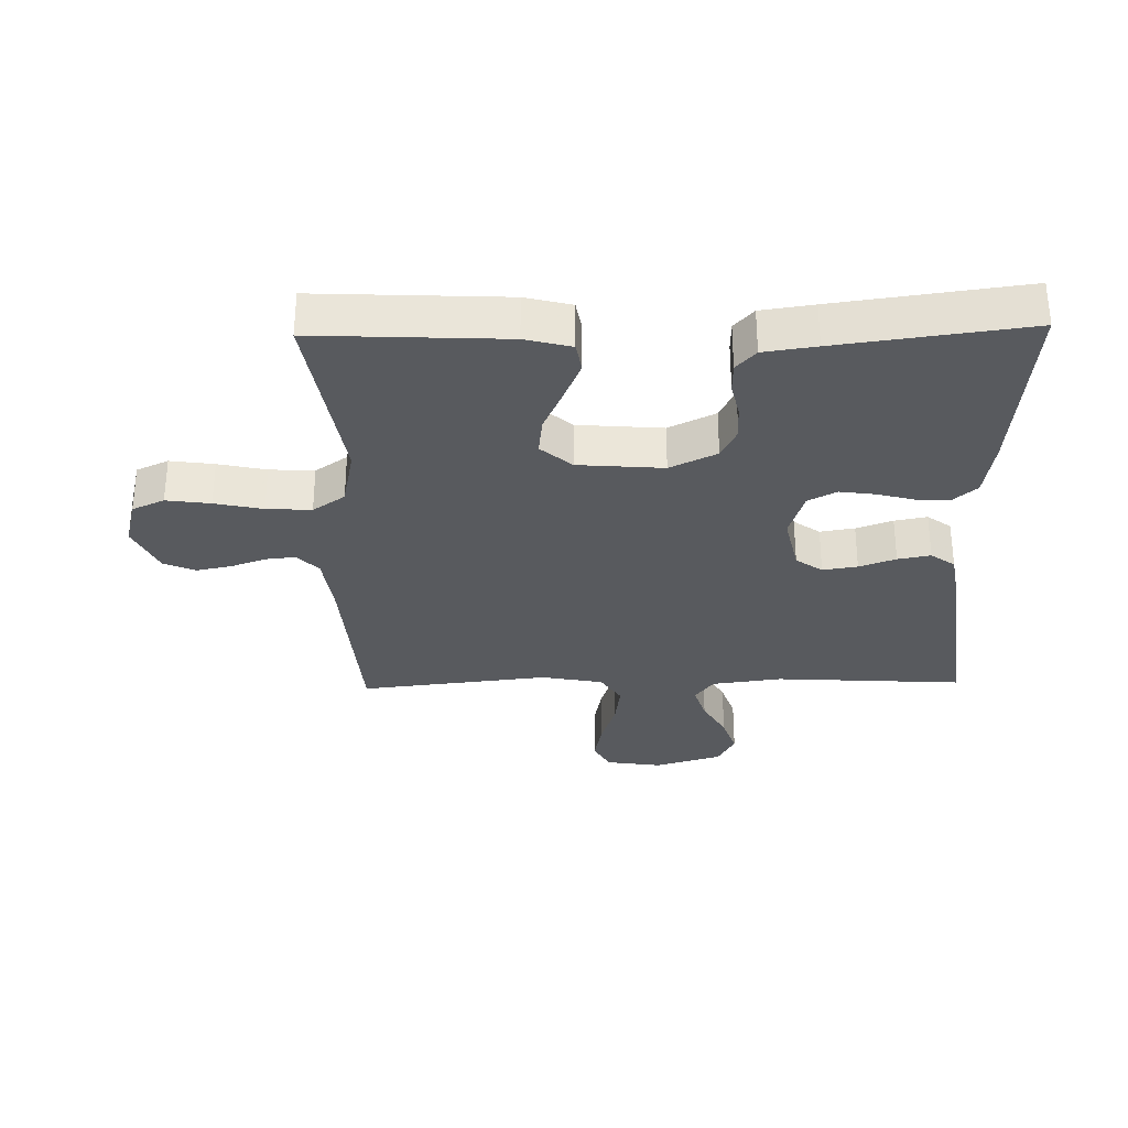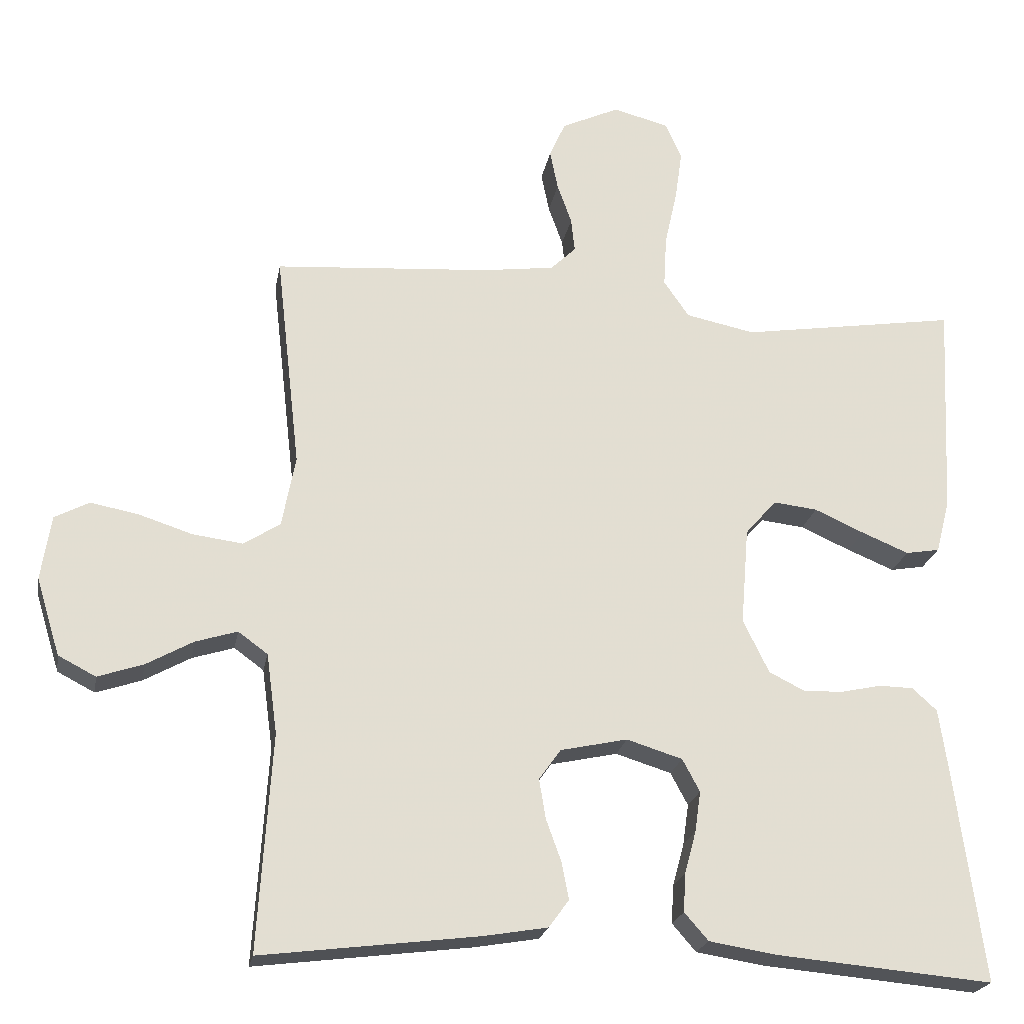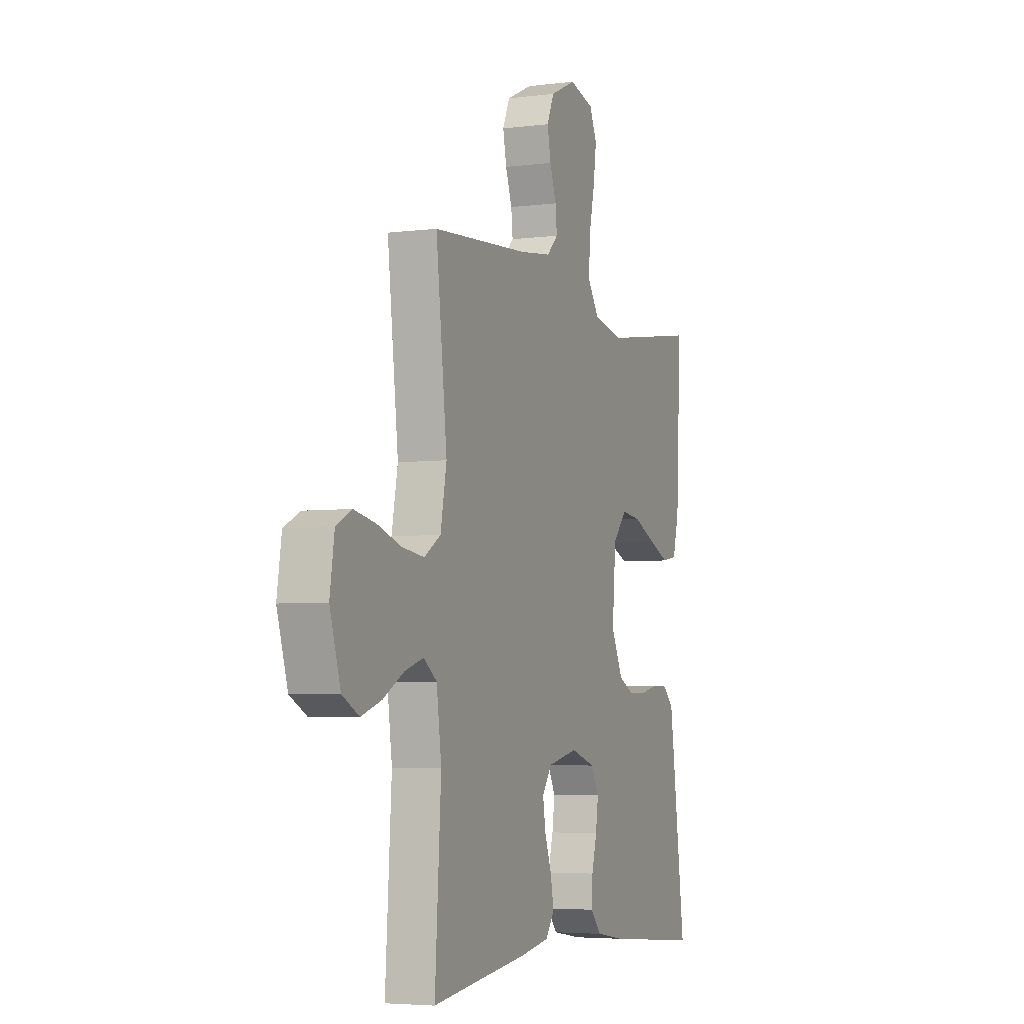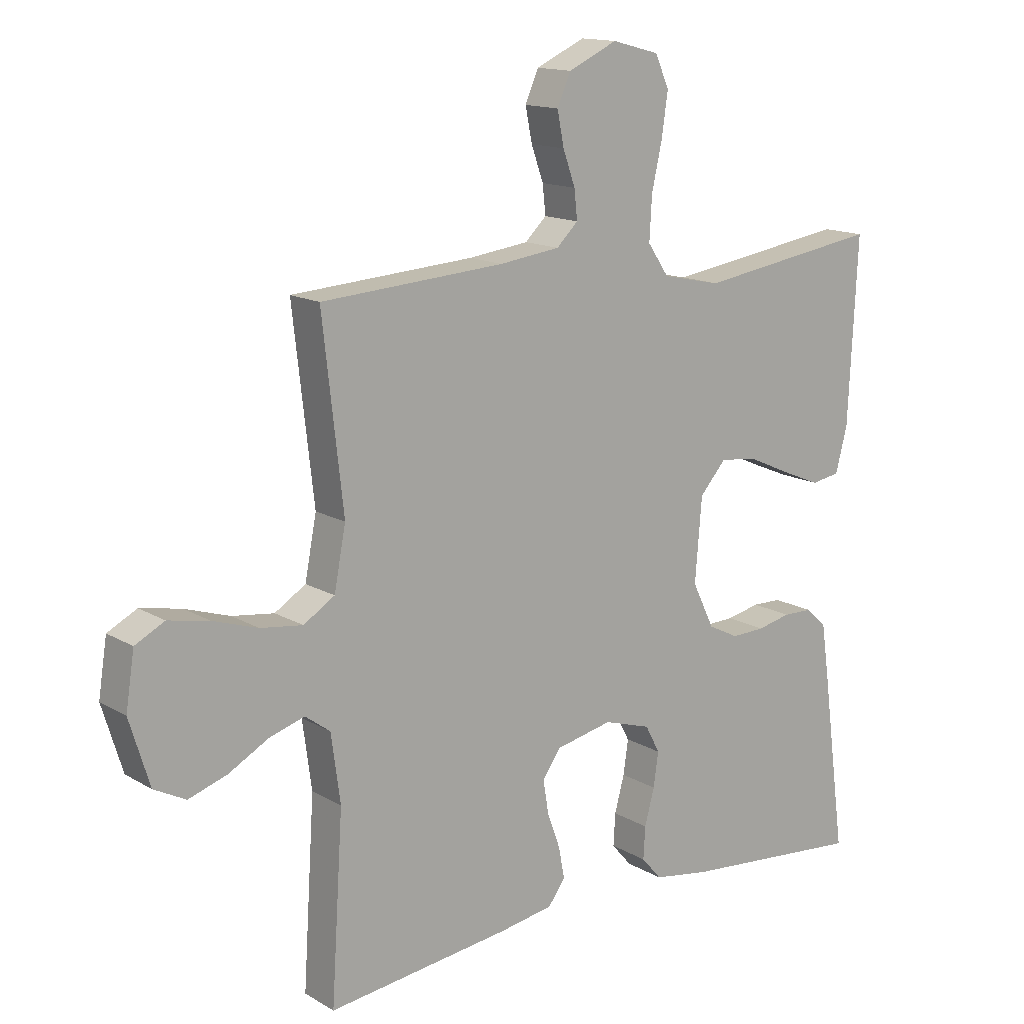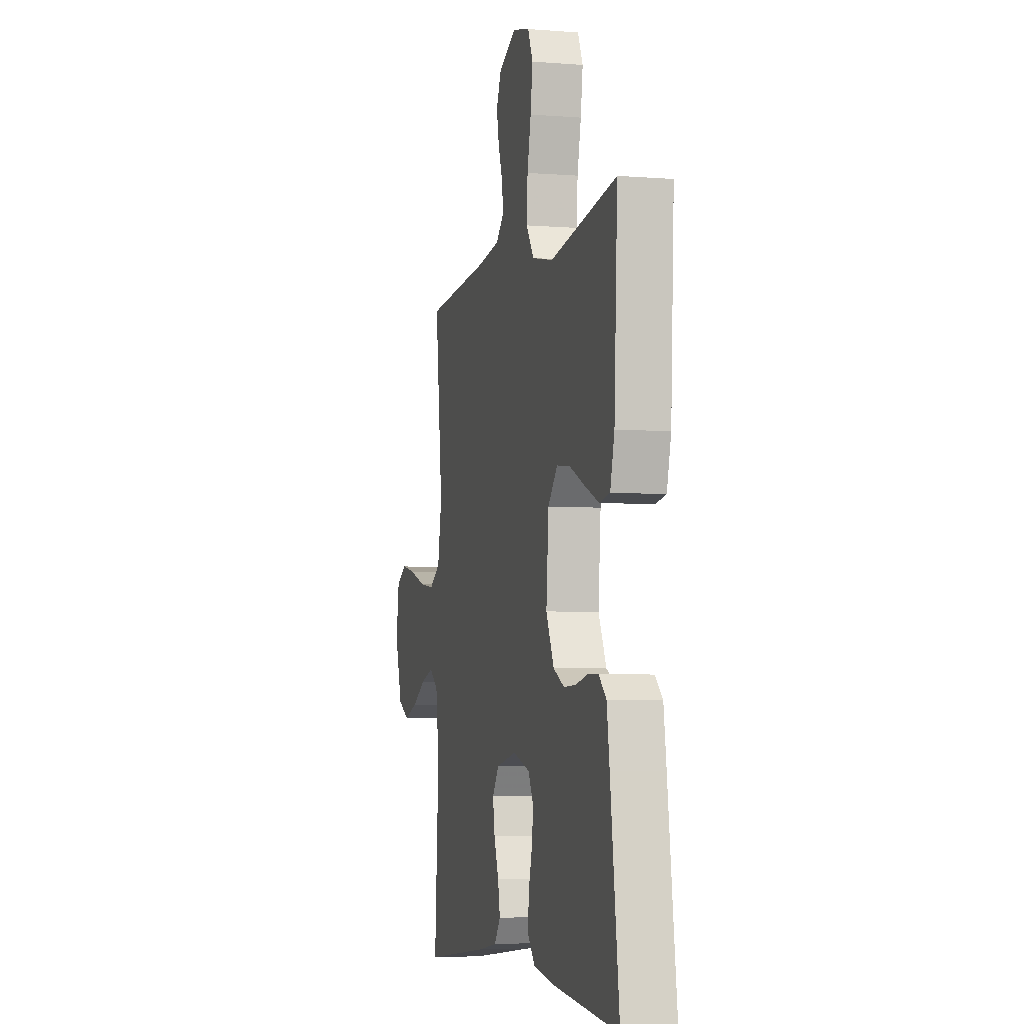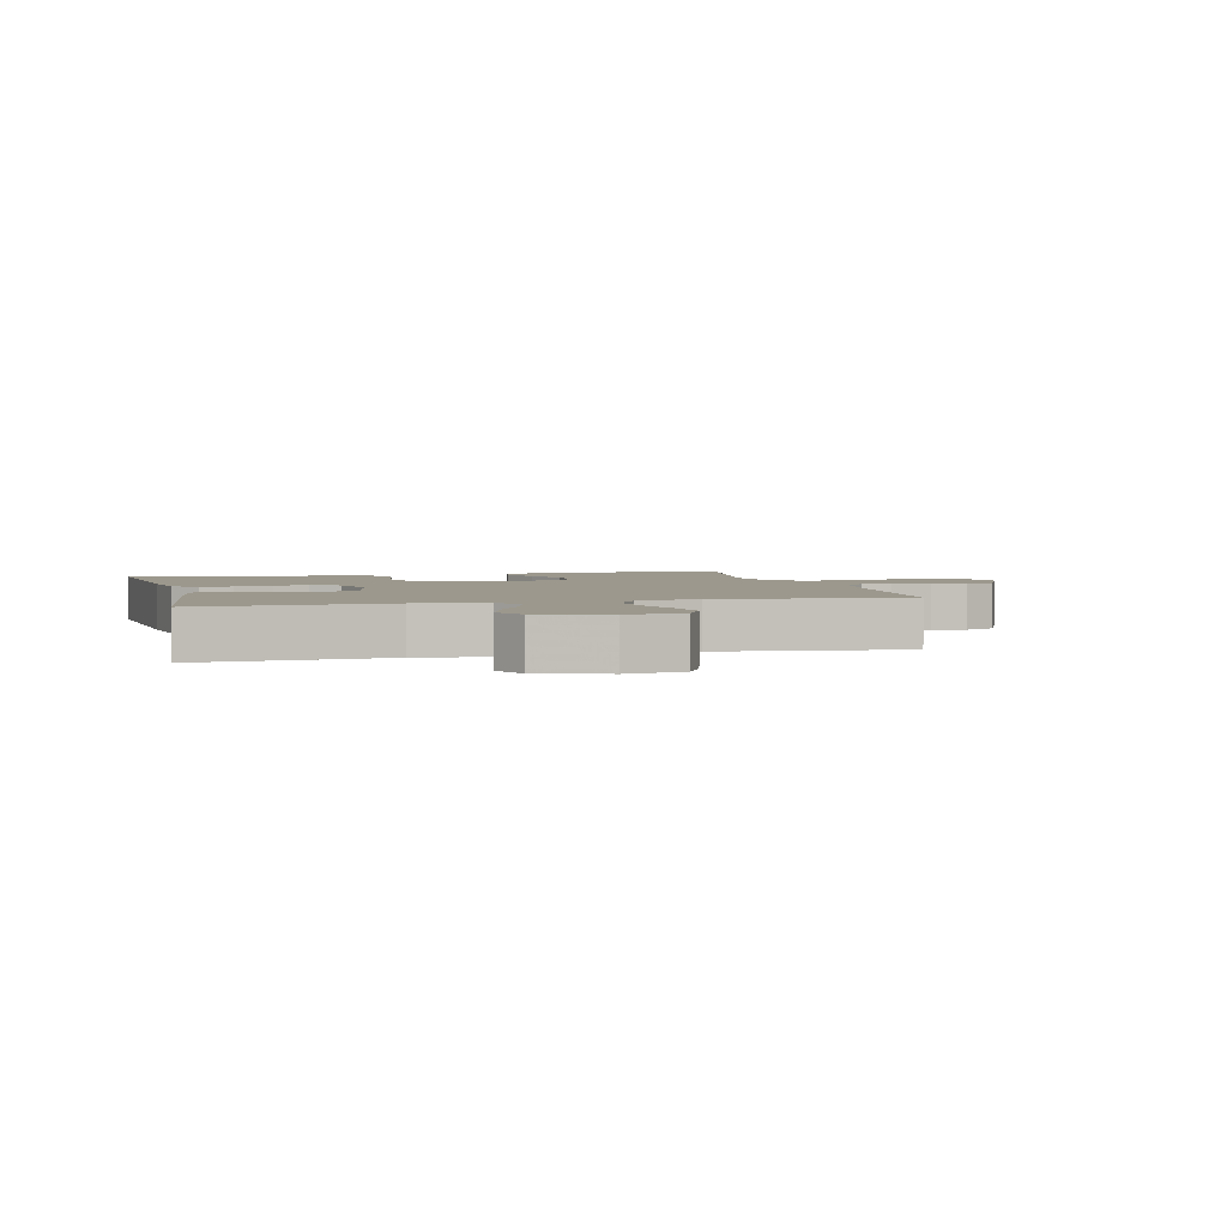
<metadata>
{"format":"obj","ext":"obj","renderer":"f3d","projection":"perspective","resolution":1024,"background":"white","views":[{"elev":-31.0,"azim":91.3,"up":"+Y"},{"elev":-22.0,"azim":-10.0,"up":"+Z"},{"elev":-4.6,"azim":-67.8,"up":"+Z"},{"elev":14.4,"azim":-38.4,"up":"+Z"},{"elev":-4.9,"azim":76.0,"up":"+Z"},{"elev":3.1,"azim":-104.1,"up":"+Y"}]}
</metadata>
<code>
v -0.5 0.07 0.5
v -0.2 0.07 0.521
v -0.101 0.07 0.534
v -0.066 0.07 0.568
v -0.071 0.07 0.615
v -0.091 0.07 0.671
v -0.102 0.07 0.726
v -0.08 0.07 0.776
v 0 0.07 0.813
v 0.077 0.07 0.793
v 0.1 0.07 0.742
v 0.09 0.07 0.672
v 0.073 0.07 0.596
v 0.069 0.07 0.525
v 0.104 0.07 0.474
v 0.2 0.07 0.454
v 0.5 0.07 0.5
v 0.485 0.07 0.2
v 0.466 0.07 0.127
v 0.419 0.07 0.119
v 0.354 0.07 0.146
v 0.285 0.07 0.177
v 0.224 0.07 0.184
v 0.181 0.07 0.135
v 0.17 0.07 0
v 0.206 0.07 -0.074
v 0.256 0.07 -0.099
v 0.311 0.07 -0.097
v 0.366 0.07 -0.085
v 0.414 0.07 -0.086
v 0.448 0.07 -0.117
v 0.46 0.07 -0.2
v 0.5 0.07 -0.5
v 0.2 0.07 -0.473
v 0.107 0.07 -0.458
v 0.074 0.07 -0.42
v 0.077 0.07 -0.367
v 0.093 0.07 -0.308
v 0.101 0.07 -0.252
v 0.077 0.07 -0.207
v 0 0.07 -0.183
v -0.093 0.07 -0.203
v -0.123 0.07 -0.245
v -0.114 0.07 -0.3
v -0.093 0.07 -0.358
v -0.083 0.07 -0.41
v -0.111 0.07 -0.448
v -0.2 0.07 -0.463
v -0.5 0.07 -0.5
v -0.481 0.07 -0.2
v -0.496 0.07 -0.089
v -0.537 0.07 -0.059
v -0.595 0.07 -0.077
v -0.66 0.07 -0.113
v -0.723 0.07 -0.134
v -0.775 0.07 -0.107
v -0.808 0.07 0
v -0.794 0.07 0.09
v -0.746 0.07 0.115
v -0.679 0.07 0.102
v -0.605 0.07 0.078
v -0.536 0.07 0.069
v -0.485 0.07 0.101
v -0.466 0.07 0.2
v -0.5 0 0.5
v -0.2 0 0.521
v -0.101 0 0.534
v -0.066 0 0.568
v -0.071 0 0.615
v -0.091 0 0.671
v -0.102 0 0.726
v -0.08 0 0.776
v 0 0 0.813
v 0.077 0 0.793
v 0.1 0 0.742
v 0.09 0 0.672
v 0.073 0 0.596
v 0.069 0 0.525
v 0.104 0 0.474
v 0.2 0 0.454
v 0.5 0 0.5
v 0.485 0 0.2
v 0.466 0 0.127
v 0.419 0 0.119
v 0.354 0 0.146
v 0.285 0 0.177
v 0.224 0 0.184
v 0.181 0 0.135
v 0.17 0 0
v 0.206 0 -0.074
v 0.256 0 -0.099
v 0.311 0 -0.097
v 0.366 0 -0.085
v 0.414 0 -0.086
v 0.448 0 -0.117
v 0.46 0 -0.2
v 0.5 0 -0.5
v 0.2 0 -0.473
v 0.107 0 -0.458
v 0.074 0 -0.42
v 0.077 0 -0.367
v 0.093 0 -0.308
v 0.101 0 -0.252
v 0.077 0 -0.207
v 0 0 -0.183
v -0.093 0 -0.203
v -0.123 0 -0.245
v -0.114 0 -0.3
v -0.093 0 -0.358
v -0.083 0 -0.41
v -0.111 0 -0.448
v -0.2 0 -0.463
v -0.5 0 -0.5
v -0.481 0 -0.2
v -0.496 0 -0.089
v -0.537 0 -0.059
v -0.595 0 -0.077
v -0.66 0 -0.113
v -0.723 0 -0.134
v -0.775 0 -0.107
v -0.808 0 0
v -0.794 0 0.09
v -0.746 0 0.115
v -0.679 0 0.102
v -0.605 0 0.078
v -0.536 0 0.069
v -0.485 0 0.101
v -0.466 0 0.2
f 58 59 60 61
f 58 61 62
f 57 58 62
f 56 57 62
f 53 54 55 56
f 52 53 56 62
f 51 52 62 63
f 47 48 49 50
f 44 45 46 47
f 43 44 47 50
f 42 43 50 51
f 35 36 37 38
f 35 38 39
f 34 35 39
f 33 34 39
f 32 33 39 40
f 28 29 30 31
f 27 28 31 32
f 19 20 21 22
f 17 18 19 22
f 16 17 22 23
f 15 16 23 24
f 10 11 12 13
f 10 13 14
f 9 10 14
f 8 9 14
f 5 6 7 8
f 4 5 8 14
f 3 4 14 15
f 64 1 2
f 41 42 51 63
f 27 32 40 41
f 26 27 41 63
f 25 26 63 64
f 15 24 25 64
f 2 3 15 64
f 125 124 123 122
f 126 125 122
f 126 122 121
f 126 121 120
f 120 119 118 117
f 126 120 117 116
f 127 126 116 115
f 114 113 112 111
f 111 110 109 108
f 114 111 108 107
f 115 114 107 106
f 102 101 100 99
f 103 102 99
f 103 99 98
f 103 98 97
f 104 103 97 96
f 95 94 93 92
f 96 95 92 91
f 86 85 84 83
f 86 83 82 81
f 87 86 81 80
f 88 87 80 79
f 77 76 75 74
f 78 77 74
f 78 74 73
f 78 73 72
f 72 71 70 69
f 78 72 69 68
f 79 78 68 67
f 66 65 128
f 127 115 106 105
f 105 104 96 91
f 127 105 91 90
f 128 127 90 89
f 128 89 88 79
f 128 79 67 66
f 1 65 66 2
f 2 66 67 3
f 3 67 68 4
f 4 68 69 5
f 5 69 70 6
f 6 70 71 7
f 7 71 72 8
f 8 72 73 9
f 9 73 74 10
f 10 74 75 11
f 11 75 76 12
f 12 76 77 13
f 13 77 78 14
f 14 78 79 15
f 15 79 80 16
f 16 80 81 17
f 17 81 82 18
f 18 82 83 19
f 19 83 84 20
f 20 84 85 21
f 21 85 86 22
f 22 86 87 23
f 23 87 88 24
f 24 88 89 25
f 25 89 90 26
f 26 90 91 27
f 27 91 92 28
f 28 92 93 29
f 29 93 94 30
f 30 94 95 31
f 31 95 96 32
f 32 96 97 33
f 33 97 98 34
f 34 98 99 35
f 35 99 100 36
f 36 100 101 37
f 37 101 102 38
f 38 102 103 39
f 39 103 104 40
f 40 104 105 41
f 41 105 106 42
f 42 106 107 43
f 43 107 108 44
f 44 108 109 45
f 45 109 110 46
f 46 110 111 47
f 47 111 112 48
f 48 112 113 49
f 49 113 114 50
f 50 114 115 51
f 51 115 116 52
f 52 116 117 53
f 53 117 118 54
f 54 118 119 55
f 55 119 120 56
f 56 120 121 57
f 57 121 122 58
f 58 122 123 59
f 59 123 124 60
f 60 124 125 61
f 61 125 126 62
f 62 126 127 63
f 63 127 128 64
f 64 128 65 1

</code>
